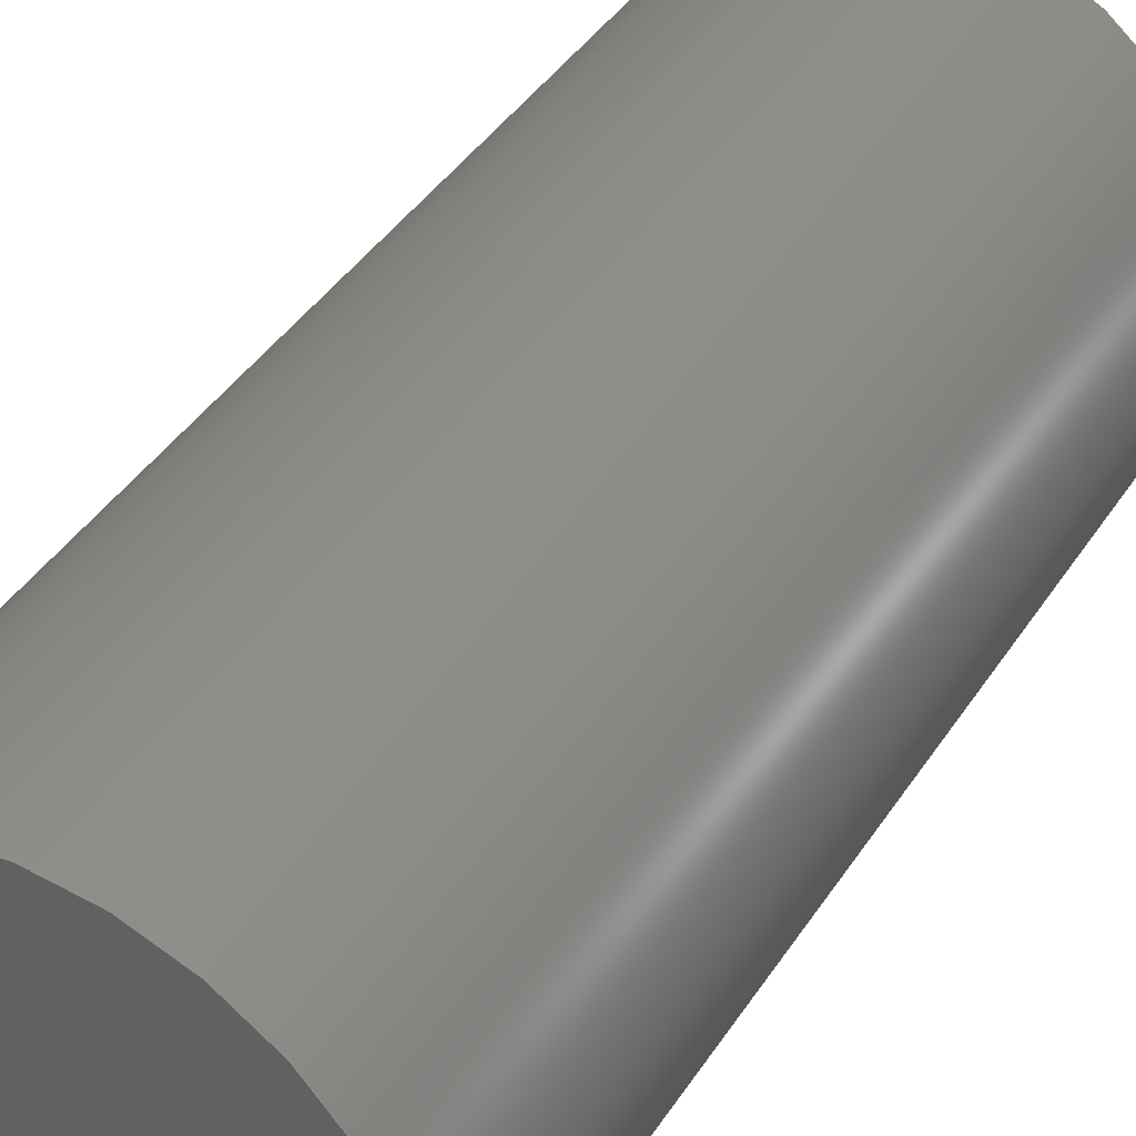
<metadata>
{"format":"step","ext":"step","renderer":"f3d","projection":"perspective","resolution":1024,"background":"white","views":[{"elev":39.7,"azim":29.4,"up":"+Z"}]}
</metadata>
<code>
ISO-10303-21;
DATA;
#1=MECHANICAL_DESIGN_GEOMETRIC_PRESENTATION_REPRESENTATION('',(#6),#390);
#2=(
CONVERSION_BASED_UNIT('degree',#3)
NAMED_UNIT(#392)
PLANE_ANGLE_UNIT()
);
#3=PLANE_ANGLE_MEASURE_WITH_UNIT(PLANE_ANGLE_MEASURE(0.01745),#397);
#4=SHAPE_REPRESENTATION_RELATIONSHIP('SRR','None',#400,#5);
#5=ADVANCED_BREP_SHAPE_REPRESENTATION($,(#7),#389);
#6=STYLED_ITEM('',(#410),#7);
#7=MANIFOLD_SOLID_BREP('_M20L1M20L13-contact',#190);
#8=SPHERICAL_SURFACE('',#220,0.01);
#9=LINE('',#369,#17);
#10=LINE('',#370,#18);
#11=LINE('',#373,#19);
#12=LINE('',#375,#20);
#13=LINE('',#376,#21);
#14=LINE('',#378,#22);
#15=LINE('',#380,#23);
#16=LINE('',#381,#24);
#17=VECTOR('',#261,0.1704);
#18=VECTOR('',#262,0.1658);
#19=VECTOR('',#267,0.1724);
#20=VECTOR('',#270,0.1704);
#21=VECTOR('',#271,0.1658);
#22=VECTOR('',#274,0.1724);
#23=VECTOR('',#277,0.1732);
#24=VECTOR('',#278,0.1732);
#25=PLANE('',#210);
#26=PLANE('',#211);
#27=PLANE('',#212);
#28=PLANE('',#213);
#29=PLANE('',#214);
#30=PLANE('',#215);
#31=PLANE('',#216);
#32=PLANE('',#217);
#33=PLANE('',#218);
#34=PLANE('',#219);
#35=ELLIPSE('',#194,0.5039,0.0875);
#36=ELLIPSE('',#196,0.5039,0.0875);
#37=ELLIPSE('',#198,0.5039,0.0875);
#38=ELLIPSE('',#200,0.5039,0.0875);
#39=ELLIPSE('',#202,0.5039,0.0875);
#40=ELLIPSE('',#204,0.5039,0.0875);
#41=ELLIPSE('',#206,0.5039,0.0875);
#42=ELLIPSE('',#208,0.5039,0.0875);
#43=FACE_BOUND('',#59,.T.);
#44=FACE_BOUND('',#60,.T.);
#45=B_SPLINE_CURVE_WITH_KNOTS('',3,(#294,#295,#296,#297,#298,#299,#300,
#301,#302,#303,#304,#305,#306,#307,#308,#309,#310,#311,#312,#313,#314,#315,
#316,#317,#318,#319,#320,#321,#322,#323,#324,#325,#326,#327,#328,#329,#330,
#331,#332,#333,#334,#335),.UNSPECIFIED.,.T.,.F.,(4,2,2,2,2,2,2,2,2,2,2,
2,2,2,2,2,2,2,2,2,4),(-0.1516,-0.1429,-0.1341,
-0.1263,-0.12,-0.1137,-0.1074,
-0.1011,-0.09336,-0.08459,-0.07581,
-0.06704,-0.05827,-0.0505,-0.04421,
-0.03791,-0.03161,-0.02531,-0.01755,
-0.008773,0),.UNSPECIFIED.);
#46=FACE_OUTER_BOUND('',#58,.T.);
#47=FACE_OUTER_BOUND('',#61,.T.);
#48=FACE_OUTER_BOUND('',#62,.T.);
#49=FACE_OUTER_BOUND('',#63,.T.);
#50=FACE_OUTER_BOUND('',#64,.T.);
#51=FACE_OUTER_BOUND('',#65,.T.);
#52=FACE_OUTER_BOUND('',#66,.T.);
#53=FACE_OUTER_BOUND('',#67,.T.);
#54=FACE_OUTER_BOUND('',#68,.T.);
#55=FACE_OUTER_BOUND('',#69,.T.);
#56=FACE_OUTER_BOUND('',#70,.T.);
#57=FACE_OUTER_BOUND('',#71,.T.);
#58=EDGE_LOOP('',(#125));
#59=EDGE_LOOP('',(#126));
#60=EDGE_LOOP('',(#127,#128,#129,#130,#131,#132,#133,#134,#135,#136,#137,
#138,#139,#140,#141,#142));
#61=EDGE_LOOP('',(#143,#144,#145,#146));
#62=EDGE_LOOP('',(#147,#148));
#63=EDGE_LOOP('',(#149,#150,#151,#152));
#64=EDGE_LOOP('',(#153,#154,#155,#156));
#65=EDGE_LOOP('',(#157,#158,#159,#160));
#66=EDGE_LOOP('',(#161,#162,#163,#164));
#67=EDGE_LOOP('',(#165,#166,#167,#168));
#68=EDGE_LOOP('',(#169,#170,#171,#172));
#69=EDGE_LOOP('',(#173));
#70=EDGE_LOOP('',(#174,#175));
#71=EDGE_LOOP('',(#176));
#72=CIRCLE('',#193,0.0875);
#73=CIRCLE('',#195,0.0875);
#74=CIRCLE('',#197,0.0875);
#75=CIRCLE('',#199,0.0875);
#76=CIRCLE('',#201,0.0875);
#77=CIRCLE('',#203,0.0875);
#78=CIRCLE('',#205,0.0875);
#79=CIRCLE('',#207,0.0875);
#80=CIRCLE('',#209,0.0875);
#81=VERTEX_POINT('',#291);
#82=VERTEX_POINT('',#293);
#83=VERTEX_POINT('',#336);
#84=VERTEX_POINT('',#337);
#85=VERTEX_POINT('',#339);
#86=VERTEX_POINT('',#341);
#87=VERTEX_POINT('',#343);
#88=VERTEX_POINT('',#345);
#89=VERTEX_POINT('',#347);
#90=VERTEX_POINT('',#349);
#91=VERTEX_POINT('',#351);
#92=VERTEX_POINT('',#353);
#93=VERTEX_POINT('',#355);
#94=VERTEX_POINT('',#357);
#95=VERTEX_POINT('',#359);
#96=VERTEX_POINT('',#361);
#97=VERTEX_POINT('',#363);
#98=VERTEX_POINT('',#365);
#99=EDGE_CURVE('',#81,#81,#72,.T.);
#100=EDGE_CURVE('',#82,#82,#45,.T.);
#101=EDGE_CURVE('',#83,#84,#35,.T.);
#102=EDGE_CURVE('',#85,#83,#73,.T.);
#103=EDGE_CURVE('',#86,#85,#36,.T.);
#104=EDGE_CURVE('',#87,#86,#74,.T.);
#105=EDGE_CURVE('',#88,#87,#37,.T.);
#106=EDGE_CURVE('',#89,#88,#75,.T.);
#107=EDGE_CURVE('',#90,#89,#38,.T.);
#108=EDGE_CURVE('',#91,#90,#76,.T.);
#109=EDGE_CURVE('',#92,#91,#39,.T.);
#110=EDGE_CURVE('',#93,#92,#77,.T.);
#111=EDGE_CURVE('',#94,#93,#40,.T.);
#112=EDGE_CURVE('',#95,#94,#78,.T.);
#113=EDGE_CURVE('',#96,#95,#41,.T.);
#114=EDGE_CURVE('',#97,#96,#79,.T.);
#115=EDGE_CURVE('',#98,#97,#42,.T.);
#116=EDGE_CURVE('',#84,#98,#80,.T.);
#117=EDGE_CURVE('',#94,#91,#9,.T.);
#118=EDGE_CURVE('',#93,#92,#10,.T.);
#119=EDGE_CURVE('',#95,#90,#11,.T.);
#120=EDGE_CURVE('',#84,#86,#12,.T.);
#121=EDGE_CURVE('',#83,#85,#13,.T.);
#122=EDGE_CURVE('',#98,#87,#14,.T.);
#123=EDGE_CURVE('',#97,#88,#15,.T.);
#124=EDGE_CURVE('',#96,#89,#16,.T.);
#125=ORIENTED_EDGE('',*,*,#99,.F.);
#126=ORIENTED_EDGE('',*,*,#100,.T.);
#127=ORIENTED_EDGE('',*,*,#101,.F.);
#128=ORIENTED_EDGE('',*,*,#102,.F.);
#129=ORIENTED_EDGE('',*,*,#103,.F.);
#130=ORIENTED_EDGE('',*,*,#104,.F.);
#131=ORIENTED_EDGE('',*,*,#105,.F.);
#132=ORIENTED_EDGE('',*,*,#106,.F.);
#133=ORIENTED_EDGE('',*,*,#107,.F.);
#134=ORIENTED_EDGE('',*,*,#108,.F.);
#135=ORIENTED_EDGE('',*,*,#109,.F.);
#136=ORIENTED_EDGE('',*,*,#110,.F.);
#137=ORIENTED_EDGE('',*,*,#111,.F.);
#138=ORIENTED_EDGE('',*,*,#112,.F.);
#139=ORIENTED_EDGE('',*,*,#113,.F.);
#140=ORIENTED_EDGE('',*,*,#114,.F.);
#141=ORIENTED_EDGE('',*,*,#115,.F.);
#142=ORIENTED_EDGE('',*,*,#116,.F.);
#143=ORIENTED_EDGE('',*,*,#109,.T.);
#144=ORIENTED_EDGE('',*,*,#117,.F.);
#145=ORIENTED_EDGE('',*,*,#111,.T.);
#146=ORIENTED_EDGE('',*,*,#118,.T.);
#147=ORIENTED_EDGE('',*,*,#110,.T.);
#148=ORIENTED_EDGE('',*,*,#118,.F.);
#149=ORIENTED_EDGE('',*,*,#112,.T.);
#150=ORIENTED_EDGE('',*,*,#117,.T.);
#151=ORIENTED_EDGE('',*,*,#108,.T.);
#152=ORIENTED_EDGE('',*,*,#119,.F.);
#153=ORIENTED_EDGE('',*,*,#101,.T.);
#154=ORIENTED_EDGE('',*,*,#120,.T.);
#155=ORIENTED_EDGE('',*,*,#103,.T.);
#156=ORIENTED_EDGE('',*,*,#121,.F.);
#157=ORIENTED_EDGE('',*,*,#104,.T.);
#158=ORIENTED_EDGE('',*,*,#120,.F.);
#159=ORIENTED_EDGE('',*,*,#116,.T.);
#160=ORIENTED_EDGE('',*,*,#122,.T.);
#161=ORIENTED_EDGE('',*,*,#123,.F.);
#162=ORIENTED_EDGE('',*,*,#114,.T.);
#163=ORIENTED_EDGE('',*,*,#124,.T.);
#164=ORIENTED_EDGE('',*,*,#106,.T.);
#165=ORIENTED_EDGE('',*,*,#113,.T.);
#166=ORIENTED_EDGE('',*,*,#119,.T.);
#167=ORIENTED_EDGE('',*,*,#107,.T.);
#168=ORIENTED_EDGE('',*,*,#124,.F.);
#169=ORIENTED_EDGE('',*,*,#105,.T.);
#170=ORIENTED_EDGE('',*,*,#122,.F.);
#171=ORIENTED_EDGE('',*,*,#115,.T.);
#172=ORIENTED_EDGE('',*,*,#123,.T.);
#173=ORIENTED_EDGE('',*,*,#99,.T.);
#174=ORIENTED_EDGE('',*,*,#102,.T.);
#175=ORIENTED_EDGE('',*,*,#121,.T.);
#176=ORIENTED_EDGE('',*,*,#100,.F.);
#177=CYLINDRICAL_SURFACE('',#192,0.0875);
#178=ADVANCED_FACE('',(#46,#43,#44),#177,.T.);
#179=ADVANCED_FACE('',(#47),#25,.T.);
#180=ADVANCED_FACE('',(#48),#26,.T.);
#181=ADVANCED_FACE('',(#49),#27,.T.);
#182=ADVANCED_FACE('',(#50),#28,.T.);
#183=ADVANCED_FACE('',(#51),#29,.T.);
#184=ADVANCED_FACE('',(#52),#30,.T.);
#185=ADVANCED_FACE('',(#53),#31,.T.);
#186=ADVANCED_FACE('',(#54),#32,.T.);
#187=ADVANCED_FACE('',(#55),#33,.F.);
#188=ADVANCED_FACE('',(#56),#34,.T.);
#189=ADVANCED_FACE('',(#57),#8,.T.);
#190=CLOSED_SHELL('',(#178,#179,#180,#181,#182,#183,#184,#185,#186,#187,
#188,#189));
#191=AXIS2_PLACEMENT_3D('placement',#289,#221,#222);
#192=AXIS2_PLACEMENT_3D('',#290,#223,#224);
#193=AXIS2_PLACEMENT_3D('',#292,#225,#226);
#194=AXIS2_PLACEMENT_3D('',#338,#227,#228);
#195=AXIS2_PLACEMENT_3D('',#340,#229,#230);
#196=AXIS2_PLACEMENT_3D('',#342,#231,#232);
#197=AXIS2_PLACEMENT_3D('',#344,#233,#234);
#198=AXIS2_PLACEMENT_3D('',#346,#235,#236);
#199=AXIS2_PLACEMENT_3D('',#348,#237,#238);
#200=AXIS2_PLACEMENT_3D('',#350,#239,#240);
#201=AXIS2_PLACEMENT_3D('',#352,#241,#242);
#202=AXIS2_PLACEMENT_3D('',#354,#243,#244);
#203=AXIS2_PLACEMENT_3D('',#356,#245,#246);
#204=AXIS2_PLACEMENT_3D('',#358,#247,#248);
#205=AXIS2_PLACEMENT_3D('',#360,#249,#250);
#206=AXIS2_PLACEMENT_3D('',#362,#251,#252);
#207=AXIS2_PLACEMENT_3D('',#364,#253,#254);
#208=AXIS2_PLACEMENT_3D('',#366,#255,#256);
#209=AXIS2_PLACEMENT_3D('',#367,#257,#258);
#210=AXIS2_PLACEMENT_3D('',#368,#259,#260);
#211=AXIS2_PLACEMENT_3D('',#371,#263,#264);
#212=AXIS2_PLACEMENT_3D('',#372,#265,#266);
#213=AXIS2_PLACEMENT_3D('',#374,#268,#269);
#214=AXIS2_PLACEMENT_3D('',#377,#272,#273);
#215=AXIS2_PLACEMENT_3D('',#379,#275,#276);
#216=AXIS2_PLACEMENT_3D('',#382,#279,#280);
#217=AXIS2_PLACEMENT_3D('',#383,#281,#282);
#218=AXIS2_PLACEMENT_3D('',#384,#283,#284);
#219=AXIS2_PLACEMENT_3D('',#385,#285,#286);
#220=AXIS2_PLACEMENT_3D('',#386,#287,#288);
#221=DIRECTION('axis',(0,0,1));
#222=DIRECTION('refdir',(1,0,0));
#223=DIRECTION('center_axis',(0,1,0));
#224=DIRECTION('ref_axis',(0,0,-1));
#225=DIRECTION('center_axis',(0,-1,0));
#226=DIRECTION('ref_axis',(0,0,-1));
#227=DIRECTION('center_axis',(-0.9848,0.1736,0));
#228=DIRECTION('ref_axis',(-0.1736,-0.9848,0));
#229=DIRECTION('center_axis',(0,1,0));
#230=DIRECTION('ref_axis',(0,0,1));
#231=DIRECTION('center_axis',(-0.9848,0.1736,0));
#232=DIRECTION('ref_axis',(-0.1736,-0.9848,0));
#233=DIRECTION('center_axis',(0,1,0));
#234=DIRECTION('ref_axis',(0,0,1));
#235=DIRECTION('center_axis',(0.9848,0.1736,0));
#236=DIRECTION('ref_axis',(0.1736,-0.9848,0));
#237=DIRECTION('center_axis',(-1.106e-14,1,0));
#238=DIRECTION('ref_axis',(-1,-1.106e-14,0));
#239=DIRECTION('center_axis',(-0.9848,0.1736,0));
#240=DIRECTION('ref_axis',(-0.1736,-0.9848,0));
#241=DIRECTION('center_axis',(0,1,0));
#242=DIRECTION('ref_axis',(0,0,1));
#243=DIRECTION('center_axis',(0.9848,0.1736,0));
#244=DIRECTION('ref_axis',(0.1736,-0.9848,0));
#245=DIRECTION('center_axis',(0,1,0));
#246=DIRECTION('ref_axis',(0,0,1));
#247=DIRECTION('center_axis',(0.9848,0.1736,0));
#248=DIRECTION('ref_axis',(0.1736,-0.9848,0));
#249=DIRECTION('center_axis',(0,1,0));
#250=DIRECTION('ref_axis',(0,0,1));
#251=DIRECTION('center_axis',(-0.9848,0.1736,0));
#252=DIRECTION('ref_axis',(-0.1736,-0.9848,0));
#253=DIRECTION('center_axis',(-1.106e-14,1,0));
#254=DIRECTION('ref_axis',(-1,-1.106e-14,0));
#255=DIRECTION('center_axis',(0.9848,0.1736,0));
#256=DIRECTION('ref_axis',(0.1736,-0.9848,0));
#257=DIRECTION('center_axis',(0,1,0));
#258=DIRECTION('ref_axis',(0,0,1));
#259=DIRECTION('center_axis',(0.9848,0.1736,0));
#260=DIRECTION('ref_axis',(-0.1736,0.9848,0));
#261=DIRECTION('',(0,0,-1));
#262=DIRECTION('',(0,0,-1));
#263=DIRECTION('center_axis',(0,1,0));
#264=DIRECTION('ref_axis',(0,0,1));
#265=DIRECTION('center_axis',(0,1,0));
#266=DIRECTION('ref_axis',(0,0,1));
#267=DIRECTION('',(0,0,-1));
#268=DIRECTION('center_axis',(-0.9848,0.1736,0));
#269=DIRECTION('ref_axis',(-0.1736,-0.9848,0));
#270=DIRECTION('',(0,0,-1));
#271=DIRECTION('',(0,0,-1));
#272=DIRECTION('center_axis',(0,1,0));
#273=DIRECTION('ref_axis',(0,0,1));
#274=DIRECTION('',(0,0,-1));
#275=DIRECTION('center_axis',(-1.106e-14,1,0));
#276=DIRECTION('ref_axis',(-1,-1.105e-14,0));
#277=DIRECTION('',(0,0,-1));
#278=DIRECTION('',(0,0,-1));
#279=DIRECTION('center_axis',(-0.9848,0.1736,0));
#280=DIRECTION('ref_axis',(-0.1736,-0.9848,0));
#281=DIRECTION('center_axis',(0.9848,0.1736,0));
#282=DIRECTION('ref_axis',(-0.1736,0.9848,0));
#283=DIRECTION('center_axis',(0,1,0));
#284=DIRECTION('ref_axis',(0,0,1));
#285=DIRECTION('center_axis',(0,1,0));
#286=DIRECTION('ref_axis',(0,0,1));
#287=DIRECTION('center_axis',(1,0,0));
#288=DIRECTION('ref_axis',(0,-1,0));
#289=CARTESIAN_POINT('',(0,0,0));
#290=CARTESIAN_POINT('Origin',(0,0,0));
#291=CARTESIAN_POINT('',(0,0,-0.0875));
#292=CARTESIAN_POINT('Origin',(0,0,0));
#293=CARTESIAN_POINT('',(-0.08693,0.3201,-0.009984));
#294=CARTESIAN_POINT('Ctrl Pts',(-0.08693,0.3201,-0.009984));
#295=CARTESIAN_POINT('Ctrl Pts',(-0.08693,0.3213,
-0.009984));
#296=CARTESIAN_POINT('Ctrl Pts',(-0.08695,0.3225,-0.009774));
#297=CARTESIAN_POINT('Ctrl Pts',(-0.08705,0.3248,
-0.008908));
#298=CARTESIAN_POINT('Ctrl Pts',(-0.08711,0.3259,-0.008253));
#299=CARTESIAN_POINT('Ctrl Pts',(-0.08724,0.3275,
-0.006822));
#300=CARTESIAN_POINT('Ctrl Pts',(-0.08731,0.3283,
-0.005879));
#301=CARTESIAN_POINT('Ctrl Pts',(-0.0874,0.3292,
-0.004283));
#302=CARTESIAN_POINT('Ctrl Pts',(-0.08744,0.3295,
-0.003452));
#303=CARTESIAN_POINT('Ctrl Pts',(-0.08749,0.33,
-0.001724));
#304=CARTESIAN_POINT('Ctrl Pts',(-0.0875,0.3301,-0.0008266));
#305=CARTESIAN_POINT('Ctrl Pts',(-0.0875,0.3301,0.0008266));
#306=CARTESIAN_POINT('Ctrl Pts',(-0.08749,0.33,
0.001724));
#307=CARTESIAN_POINT('Ctrl Pts',(-0.08744,0.3295,
0.003452));
#308=CARTESIAN_POINT('Ctrl Pts',(-0.0874,0.3292,
0.004283));
#309=CARTESIAN_POINT('Ctrl Pts',(-0.08731,0.3283,
0.005879));
#310=CARTESIAN_POINT('Ctrl Pts',(-0.08724,0.3275,
0.006822));
#311=CARTESIAN_POINT('Ctrl Pts',(-0.08711,0.3259,0.008253));
#312=CARTESIAN_POINT('Ctrl Pts',(-0.08705,0.3248,
0.008908));
#313=CARTESIAN_POINT('Ctrl Pts',(-0.08695,0.3225,0.009774));
#314=CARTESIAN_POINT('Ctrl Pts',(-0.08693,0.3213,
0.009984));
#315=CARTESIAN_POINT('Ctrl Pts',(-0.08693,0.3189,
0.009984));
#316=CARTESIAN_POINT('Ctrl Pts',(-0.08695,0.3177,0.009774));
#317=CARTESIAN_POINT('Ctrl Pts',(-0.08705,0.3154,
0.008908));
#318=CARTESIAN_POINT('Ctrl Pts',(-0.08711,0.3143,0.008253));
#319=CARTESIAN_POINT('Ctrl Pts',(-0.08724,0.3127,
0.006822));
#320=CARTESIAN_POINT('Ctrl Pts',(-0.08731,0.3119,
0.005879));
#321=CARTESIAN_POINT('Ctrl Pts',(-0.0874,0.311,
0.004283));
#322=CARTESIAN_POINT('Ctrl Pts',(-0.08744,0.3107,
0.003452));
#323=CARTESIAN_POINT('Ctrl Pts',(-0.08749,0.3102,
0.001724));
#324=CARTESIAN_POINT('Ctrl Pts',(-0.0875,0.3101,0.0008266));
#325=CARTESIAN_POINT('Ctrl Pts',(-0.0875,0.3101,-0.0008266));
#326=CARTESIAN_POINT('Ctrl Pts',(-0.08749,0.3102,
-0.001724));
#327=CARTESIAN_POINT('Ctrl Pts',(-0.08744,0.3107,
-0.003452));
#328=CARTESIAN_POINT('Ctrl Pts',(-0.0874,0.311,
-0.004283));
#329=CARTESIAN_POINT('Ctrl Pts',(-0.08731,0.3119,
-0.005879));
#330=CARTESIAN_POINT('Ctrl Pts',(-0.08724,0.3127,
-0.006822));
#331=CARTESIAN_POINT('Ctrl Pts',(-0.08711,0.3143,-0.008253));
#332=CARTESIAN_POINT('Ctrl Pts',(-0.08705,0.3154,
-0.008908));
#333=CARTESIAN_POINT('Ctrl Pts',(-0.08695,0.3177,-0.009774));
#334=CARTESIAN_POINT('Ctrl Pts',(-0.08693,0.3189,
-0.009984));
#335=CARTESIAN_POINT('Ctrl Pts',(-0.08693,0.3201,-0.009984));
#336=CARTESIAN_POINT('',(-0.02793,0.382,0.08292));
#337=CARTESIAN_POINT('',(-0.02,0.427,0.08518));
#338=CARTESIAN_POINT('Origin',(0,0.5404,0));
#339=CARTESIAN_POINT('',(-0.02793,0.382,-0.08292));
#340=CARTESIAN_POINT('Origin',(0,0.382,0));
#341=CARTESIAN_POINT('',(-0.02,0.427,-0.08518));
#342=CARTESIAN_POINT('Origin',(0,0.5404,0));
#343=CARTESIAN_POINT('',(-0.015,0.427,-0.0862));
#344=CARTESIAN_POINT('Origin',(0,0.427,0));
#345=CARTESIAN_POINT('',(-0.01236,0.412,-0.08662));
#346=CARTESIAN_POINT('Origin',(0,0.3419,0));
#347=CARTESIAN_POINT('',(0.01236,0.412,-0.08662));
#348=CARTESIAN_POINT('Origin',(0,0.412,0));
#349=CARTESIAN_POINT('',(0.015,0.427,-0.0862));
#350=CARTESIAN_POINT('Origin',(0,0.3419,0));
#351=CARTESIAN_POINT('',(0.02,0.427,-0.08518));
#352=CARTESIAN_POINT('Origin',(0,0.427,0));
#353=CARTESIAN_POINT('',(0.02793,0.382,-0.08292));
#354=CARTESIAN_POINT('Origin',(0,0.5404,0));
#355=CARTESIAN_POINT('',(0.02793,0.382,0.08292));
#356=CARTESIAN_POINT('Origin',(0,0.382,0));
#357=CARTESIAN_POINT('',(0.02,0.427,0.08518));
#358=CARTESIAN_POINT('Origin',(0,0.5404,0));
#359=CARTESIAN_POINT('',(0.015,0.427,0.0862));
#360=CARTESIAN_POINT('Origin',(0,0.427,0));
#361=CARTESIAN_POINT('',(0.01236,0.412,0.08662));
#362=CARTESIAN_POINT('Origin',(0,0.3419,0));
#363=CARTESIAN_POINT('',(-0.01236,0.412,0.08662));
#364=CARTESIAN_POINT('Origin',(0,0.412,0));
#365=CARTESIAN_POINT('',(-0.015,0.427,0.0862));
#366=CARTESIAN_POINT('Origin',(0,0.3419,0));
#367=CARTESIAN_POINT('Origin',(0,0.427,0));
#368=CARTESIAN_POINT('Origin',(0.02,0.427,0.0875));
#369=CARTESIAN_POINT('',(0.02,0.427,0.0875));
#370=CARTESIAN_POINT('',(0.02793,0.382,0.0875));
#371=CARTESIAN_POINT('Origin',(0.02793,0.382,0.0875));
#372=CARTESIAN_POINT('Origin',(0.015,0.427,0.0875));
#373=CARTESIAN_POINT('',(0.015,0.427,0.0875));
#374=CARTESIAN_POINT('Origin',(-0.02793,0.382,0.0875));
#375=CARTESIAN_POINT('',(-0.02,0.427,0.0875));
#376=CARTESIAN_POINT('',(-0.02793,0.382,0.0875));
#377=CARTESIAN_POINT('Origin',(-0.02,0.427,0.0875));
#378=CARTESIAN_POINT('',(-0.015,0.427,0.0875));
#379=CARTESIAN_POINT('Origin',(-0.01236,0.412,0.0875));
#380=CARTESIAN_POINT('',(-0.01236,0.412,0.0875));
#381=CARTESIAN_POINT('',(0.01236,0.412,0.0875));
#382=CARTESIAN_POINT('Origin',(0.01236,0.412,0.0875));
#383=CARTESIAN_POINT('Origin',(-0.015,0.427,0.0875));
#384=CARTESIAN_POINT('Origin',(0.0875,0,0));
#385=CARTESIAN_POINT('Origin',(-0.0875,0.382,0.0875));
#386=CARTESIAN_POINT('Origin',(-0.0875,0.3201,0));
#387=UNCERTAINTY_MEASURE_WITH_UNIT(LENGTH_MEASURE(0.0003937),
#393,'DISTANCE_ACCURACY_VALUE',
'Maximum model space distance between geometric entities at asserted c
onnectivities');
#388=UNCERTAINTY_MEASURE_WITH_UNIT(LENGTH_MEASURE(1e-06),#394,
'DISTANCE_ACCURACY_VALUE',
'Maximum model space distance between geometric entities at asserted c
onnectivities');
#389=(
GEOMETRIC_REPRESENTATION_CONTEXT(3)
GLOBAL_UNCERTAINTY_ASSIGNED_CONTEXT((#387))
GLOBAL_UNIT_ASSIGNED_CONTEXT((#393,#397,#396))
REPRESENTATION_CONTEXT('','3D')
);
#390=(
GEOMETRIC_REPRESENTATION_CONTEXT(3)
GLOBAL_UNCERTAINTY_ASSIGNED_CONTEXT((#388))
GLOBAL_UNIT_ASSIGNED_CONTEXT((#394,#2,#396))
REPRESENTATION_CONTEXT('','3D')
);
#391=DIMENSIONAL_EXPONENTS(1,0,0,0,0,0,0);
#392=DIMENSIONAL_EXPONENTS(0,0,0,0,0,0,0);
#393=(
CONVERSION_BASED_UNIT('__CONSTANT UNIT inch',#395)
LENGTH_UNIT()
NAMED_UNIT(#391)
);
#394=(
LENGTH_UNIT()
NAMED_UNIT(*)
SI_UNIT(.MILLI.,.METRE.)
);
#395=LENGTH_MEASURE_WITH_UNIT(LENGTH_MEASURE(25.4),#394);
#396=(
NAMED_UNIT(*)
SI_UNIT($,.STERADIAN.)
SOLID_ANGLE_UNIT()
);
#397=(
NAMED_UNIT(*)
PLANE_ANGLE_UNIT()
SI_UNIT($,.RADIAN.)
);
#398=SHAPE_DEFINITION_REPRESENTATION(#399,#400);
#399=PRODUCT_DEFINITION_SHAPE('',$,#402);
#400=SHAPE_REPRESENTATION('',(#191),#389);
#401=PRODUCT_DEFINITION_CONTEXT('part definition',#406,'design');
#402=PRODUCT_DEFINITION('_M20L1M20L13-contact','_M20L1M20L13-contact',#403,
#401);
#403=PRODUCT_DEFINITION_FORMATION('',$,#408);
#404=PRODUCT_RELATED_PRODUCT_CATEGORY('_M20L1M20L13-contact',
'_M20L1M20L13-contact',(#408));
#405=APPLICATION_PROTOCOL_DEFINITION('international standard',
'automotive_design',2009,#406);
#406=APPLICATION_CONTEXT(
'Core Data for Automotive Mechanical Design Process');
#407=PRODUCT_CONTEXT('part definition',#406,'mechanical');
#408=PRODUCT('_M20L1M20L13-contact','_M20L1M20L13-contact',$,(#407));
#409=PRESENTATION_STYLE_ASSIGNMENT((#411));
#410=PRESENTATION_STYLE_ASSIGNMENT((#412));
#411=SURFACE_STYLE_USAGE(.BOTH.,#413);
#412=SURFACE_STYLE_USAGE(.BOTH.,#414);
#413=SURFACE_SIDE_STYLE($,(#415));
#414=SURFACE_SIDE_STYLE($,(#416));
#415=SURFACE_STYLE_FILL_AREA(#417);
#416=SURFACE_STYLE_FILL_AREA(#418);
#417=FILL_AREA_STYLE($,(#419));
#418=FILL_AREA_STYLE($,(#420));
#419=FILL_AREA_STYLE_COLOUR($,#421);
#420=FILL_AREA_STYLE_COLOUR($,#422);
#421=COLOUR_RGB('',0.749,0.749,0.749);
#422=COLOUR_RGB('',0.7529,0.7529,0.7529);
ENDSEC;
END-ISO-10303-21;

</code>
